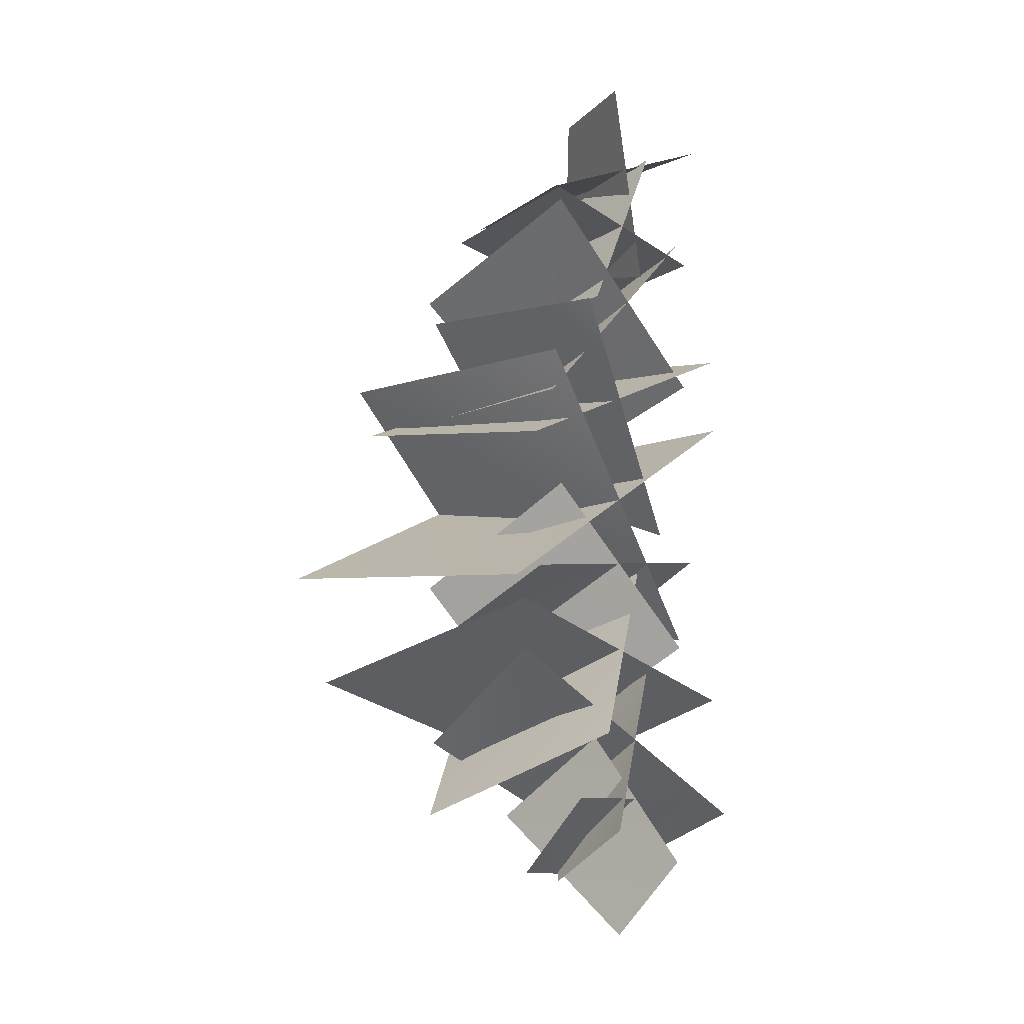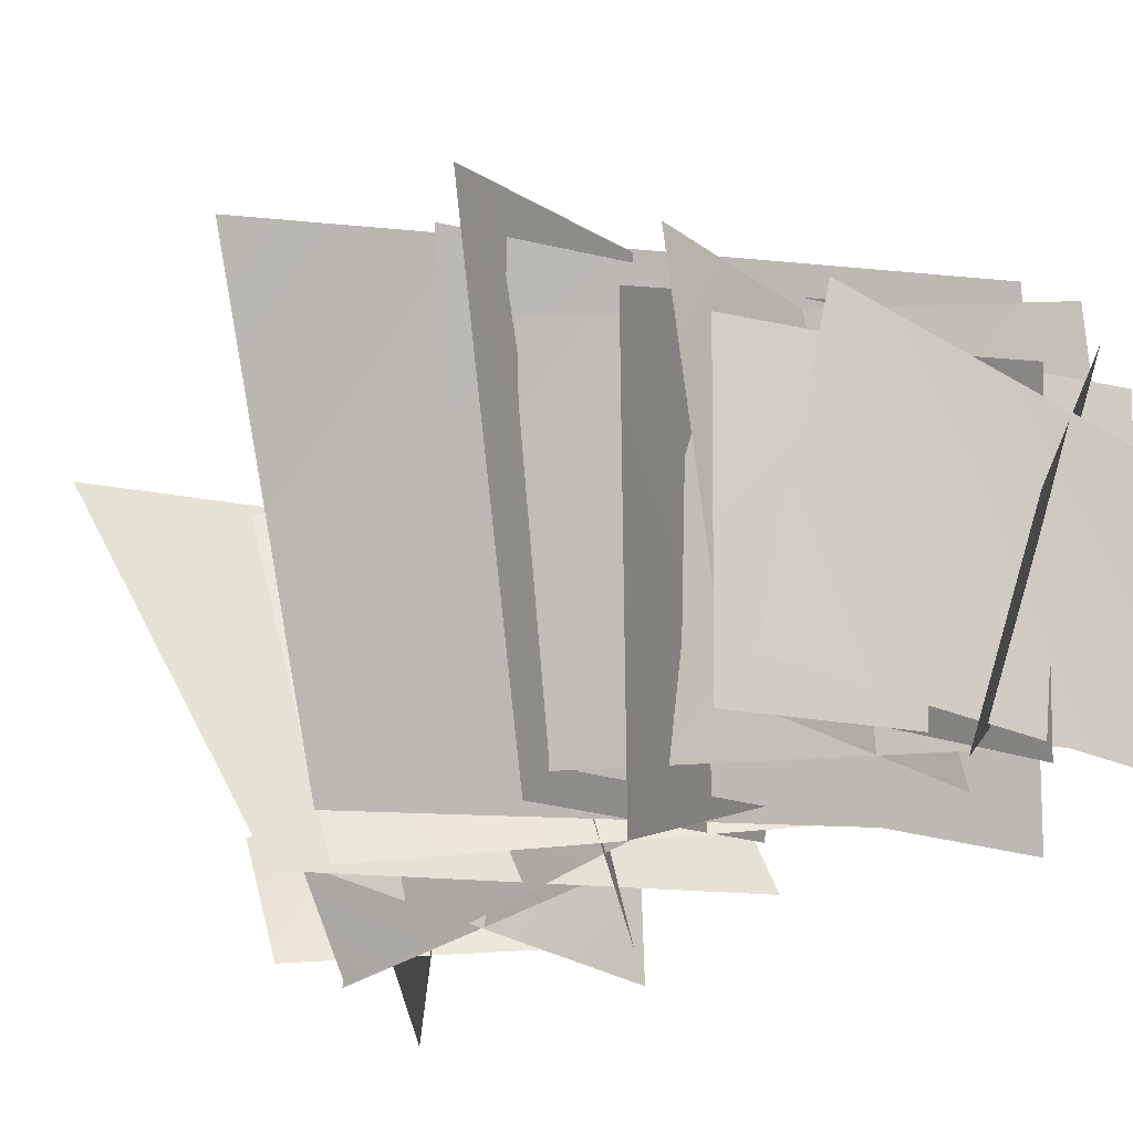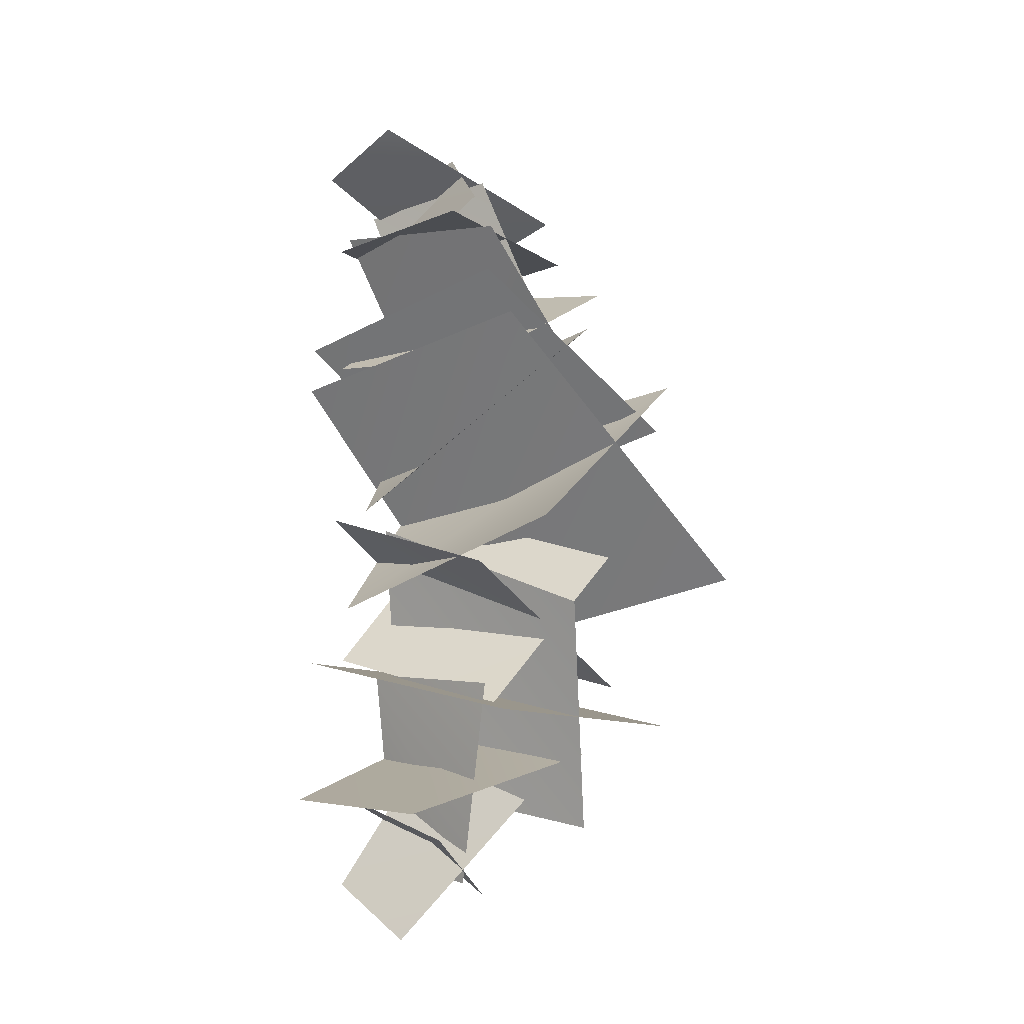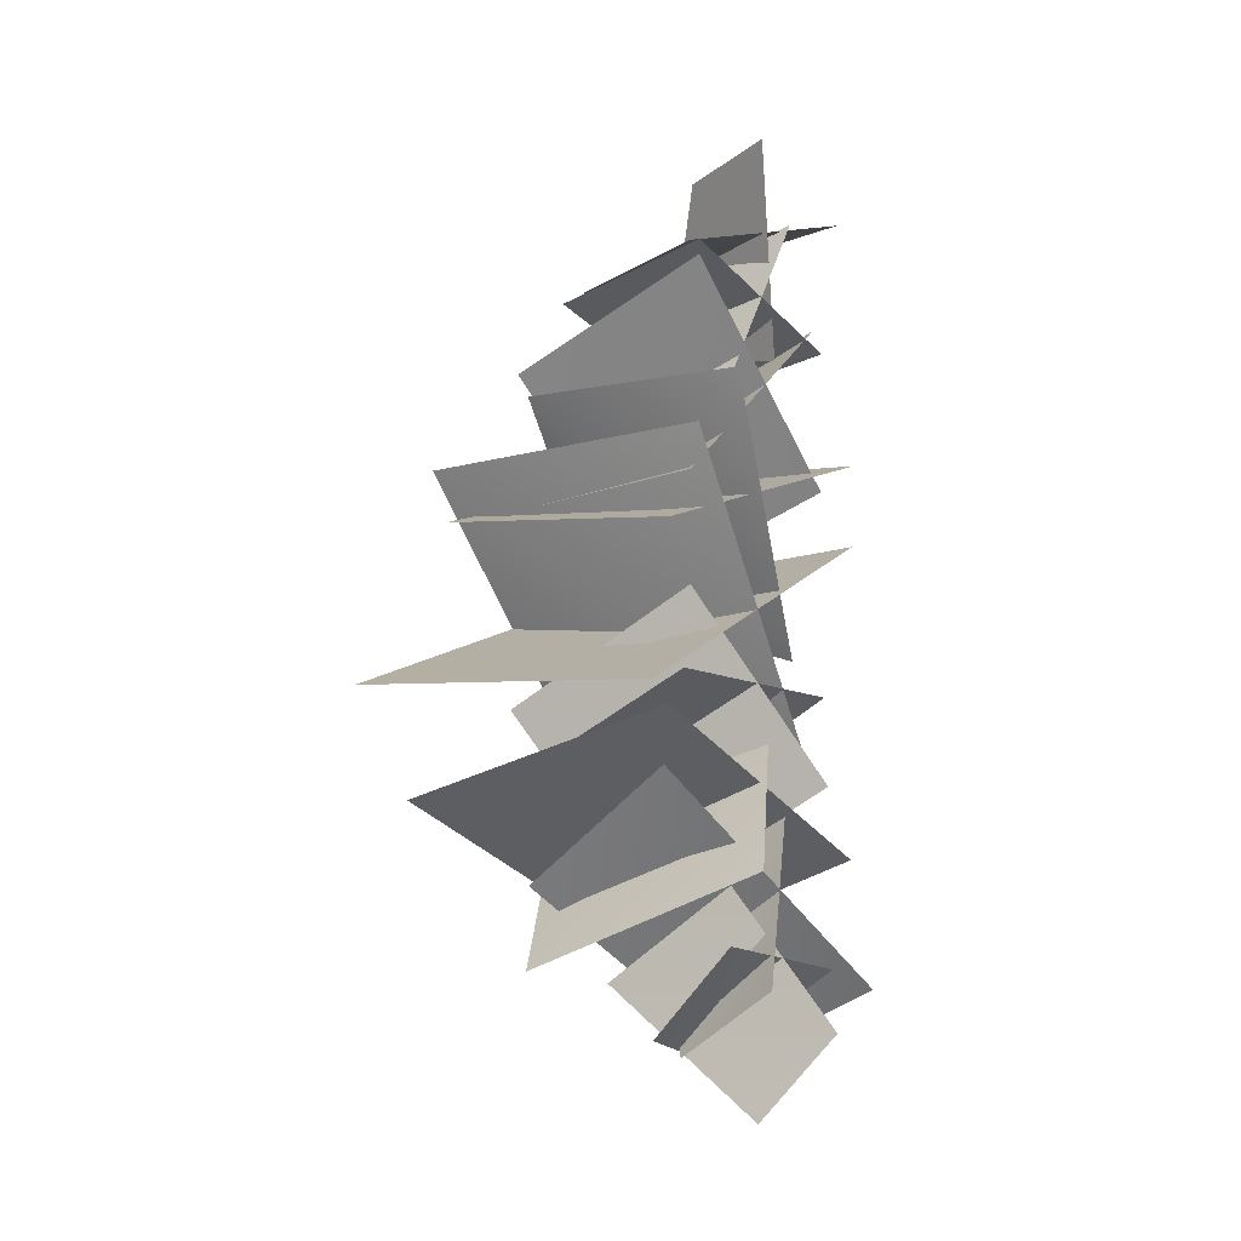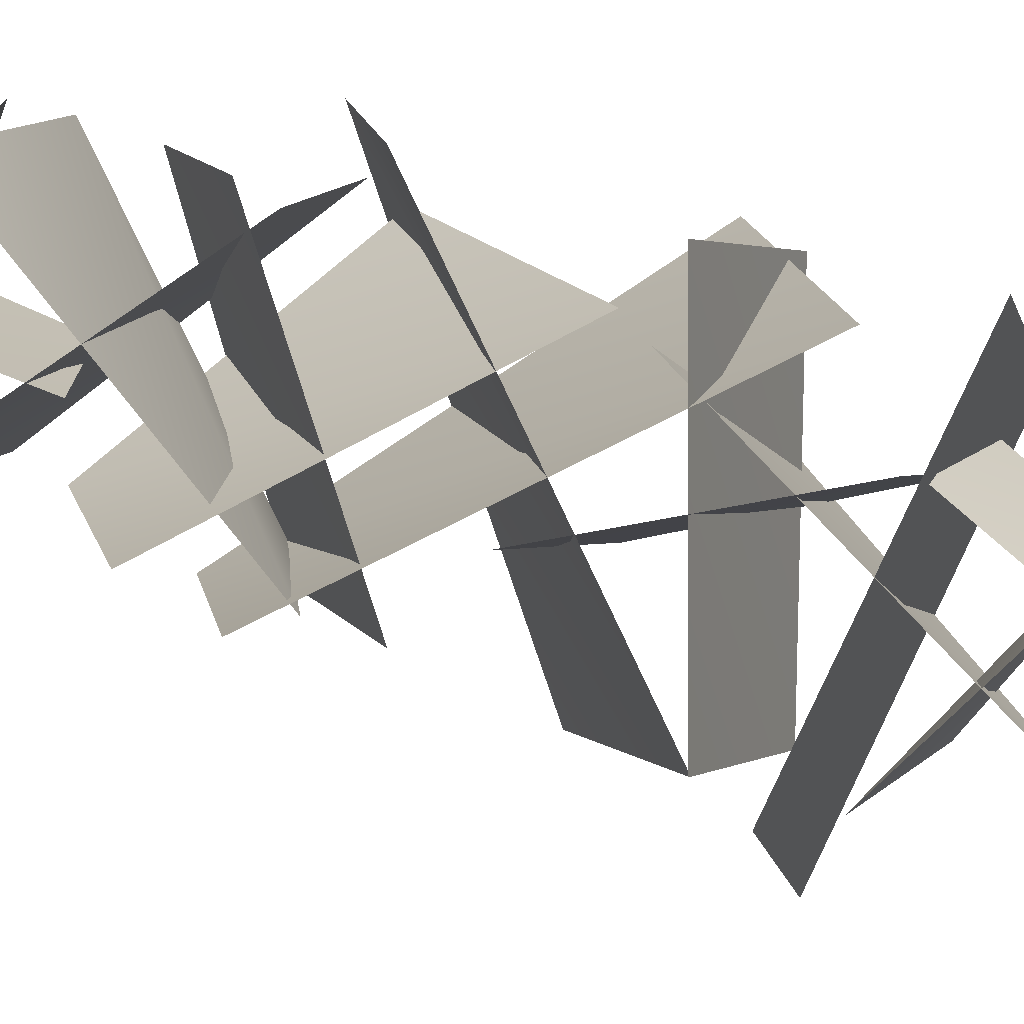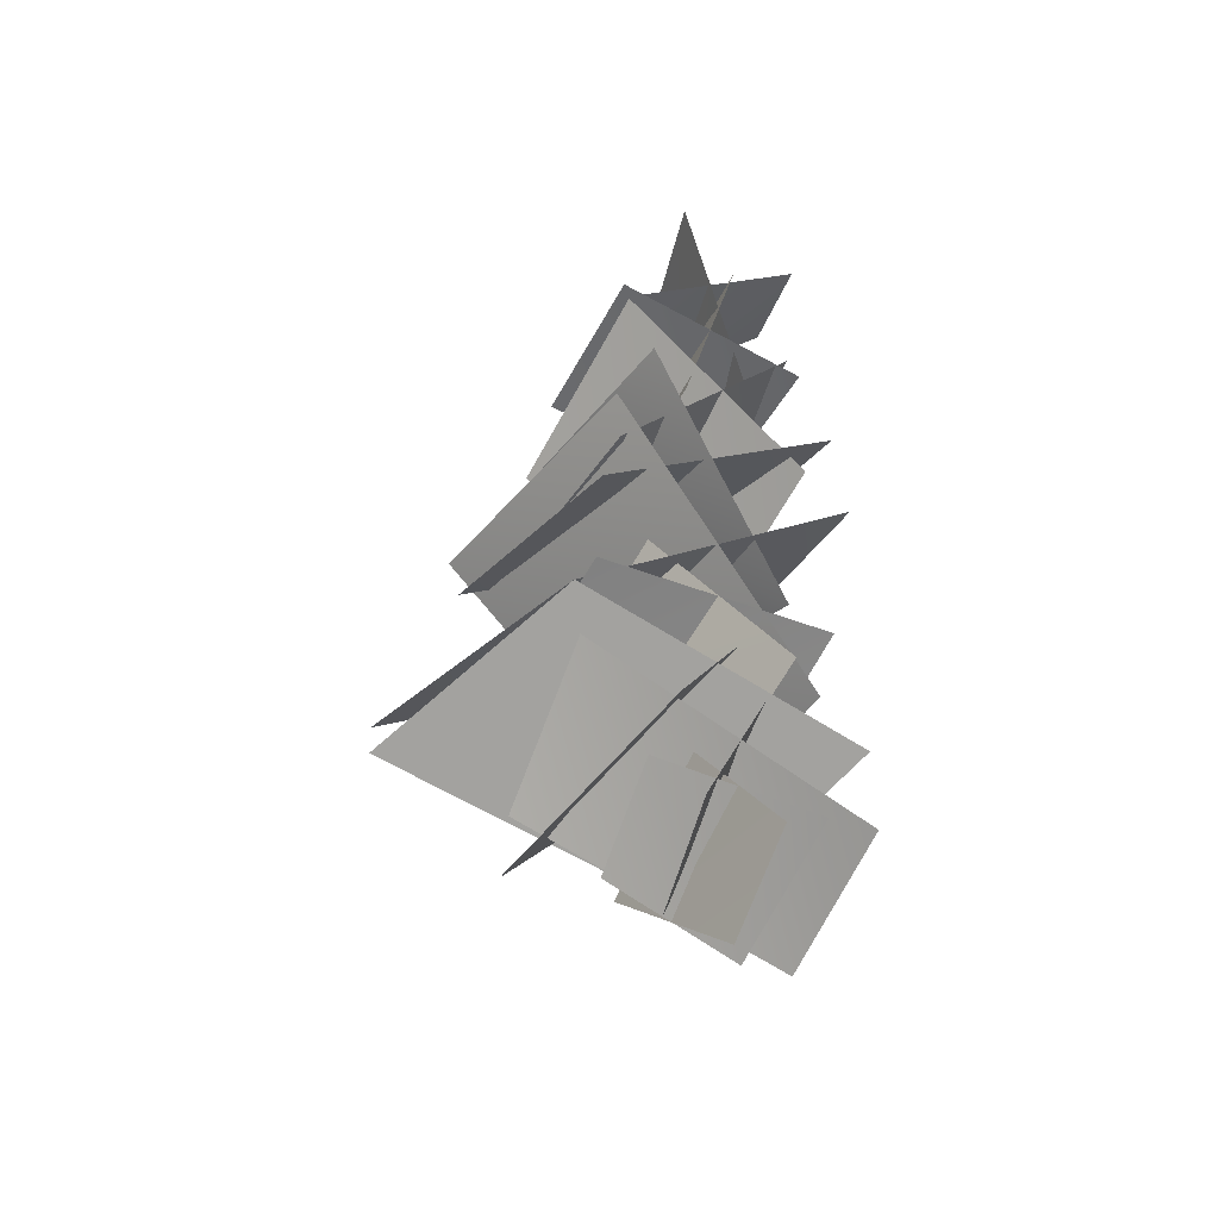
<metadata>
{"format":"obj","ext":"obj","renderer":"f3d","projection":"perspective","resolution":1024,"background":"white","views":[{"elev":-19.8,"azim":136.9,"up":"+Y"},{"elev":-13.3,"azim":160.5,"up":"+Z"},{"elev":-21.8,"azim":-55.5,"up":"+Y"},{"elev":-25.1,"azim":127.7,"up":"+Y"},{"elev":-77.5,"azim":-104.2,"up":"+Z"},{"elev":-49.5,"azim":151.9,"up":"+Y"}]}
</metadata>
<code>
v 40.11 54.33 -29.86
v 56.07 64.11 76.97
v -47.19 -30.15 81.6
v -44.96 -48.24 -15.75
v -57.86 46.38 -28.37
v 74.62 -22.47 92.06
v -52.5 57.2 68.86
v 48.8 -40.08 -16.17
v -41.22 120.8 -29.25
v -40.55 121.6 30.93
v 35.08 129.1 34.37
v 35.94 131.1 -28.56
v 4.816 93.89 -19.85
v 4.123 94.25 41.63
v -9.53 153.1 24.05
v -7.674 156.8 -38.82
v 29.9 77.03 -39.77
v 37.21 93.66 48.58
v -33.91 39.01 68.17
v -36.67 -3.491 -14.3
v -46.64 72.32 -37.57
v -37.04 90.45 46.77
v 52.72 43.2 72.94
v 38.18 23.15 -16.01
v 46.09 -38.11 -26.68
v 54.68 -66.98 46.5
v -47.35 -42.34 50.92
v -52.94 -12.58 -16.84
v 16.34 8.549 -8.33
v -15.47 -88.74 34.7
v 24.34 -22.08 64.76
v -22.25 -60.38 -36.13
v -36.36 128.9 -28.82
v -38.22 109.2 49.05
v 38.94 47 56.17
v 34.58 40.86 -22.39
v -41.23 62.73 -26.4
v -40.42 48.48 48.43
v 34.83 106.9 55.79
v 32.29 127.7 -25.76
v -21.4 111.5 -20.99
v -29.47 133 34.23
v 5.534 182.5 -4.25
v 16.34 179.2 -43.48
v 30.99 136.5 -20.9
v 20.76 142.2 37.7
v -38.89 176.7 -6.77
v -31.99 167.4 -44.48
v 23.54 -103.1 -40
v -5.123 -49.8 66.61
v 45.99 -126.8 37.18
v -30.32 -11.57 -8.874
v 53.56 -52.96 -25.8
v -33.36 -97.69 52.5
v 87.72 -77.46 52.71
v -58.34 -73.32 -21.55
v -48.25 -123.9 -33.94
v -51.42 -137.5 24.02
v 43.03 -97.07 39.16
v 48.06 -70.22 -19.76
v 13.78 -138.4 -35.32
v 6.604 -151.9 5.24
v -24.58 -82.91 37.51
v -19.22 -68.54 -20.43
v 4.905 -97.68 -14.49
v -5.043 -173.8 -15.96
v 7.166 -122.3 34.49
v -6.638 -149.2 -45.57
v -35.1 -118.8 -26.96
v -30.73 -143.4 21.25
v 31.25 -152.5 -2.274
v 31.35 -127.9 -32.37
g grass_001.grass_001.smd.mesh_0
f 3 4 2
f 1 2 4
f 6 8 7
f 5 7 8
f 11 12 10
f 9 10 12
f 15 16 14
f 13 14 16
f 19 20 18
f 17 18 20
f 23 24 22
f 21 22 24
f 27 28 26
f 25 26 28
f 30 32 31
f 29 31 32
f 35 36 34
f 33 34 36
f 39 40 38
f 37 38 40
f 43 44 42
f 41 42 44
f 47 48 46
f 45 46 48
f 50 52 51
f 49 51 52
f 54 56 55
f 53 55 56
f 59 60 58
f 57 58 60
f 63 64 62
f 61 62 64
f 66 68 67
f 65 67 68
f 71 72 70
f 69 70 72

</code>
